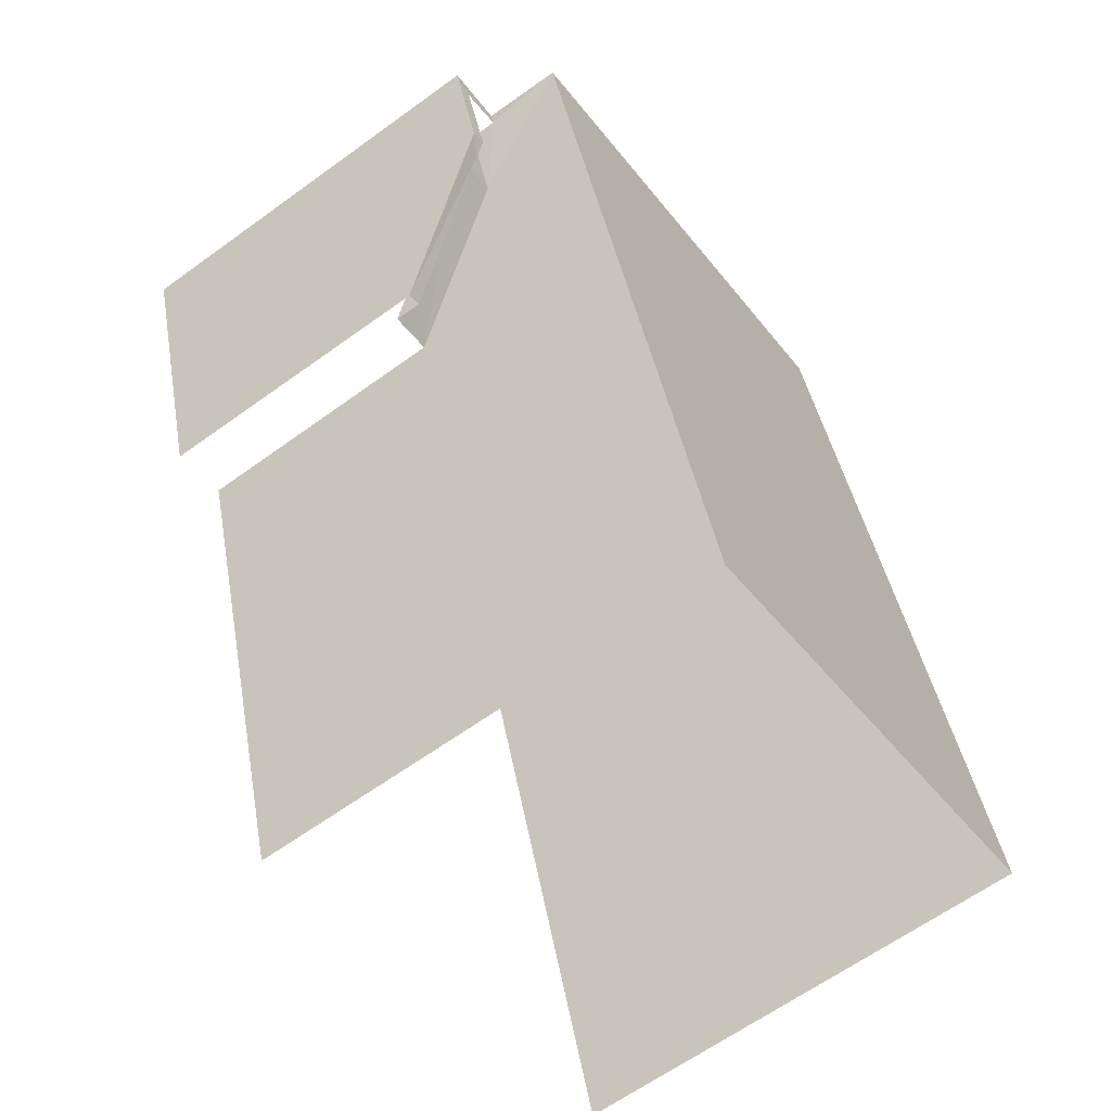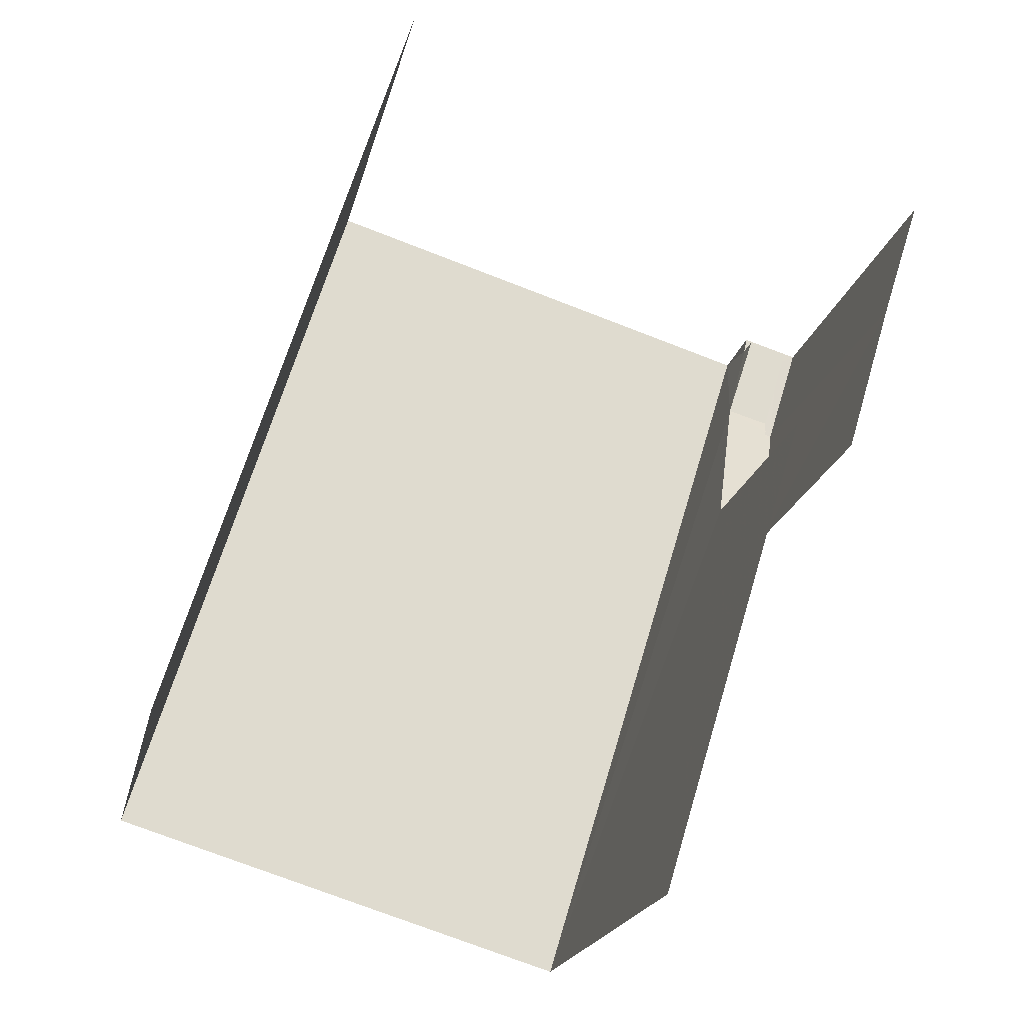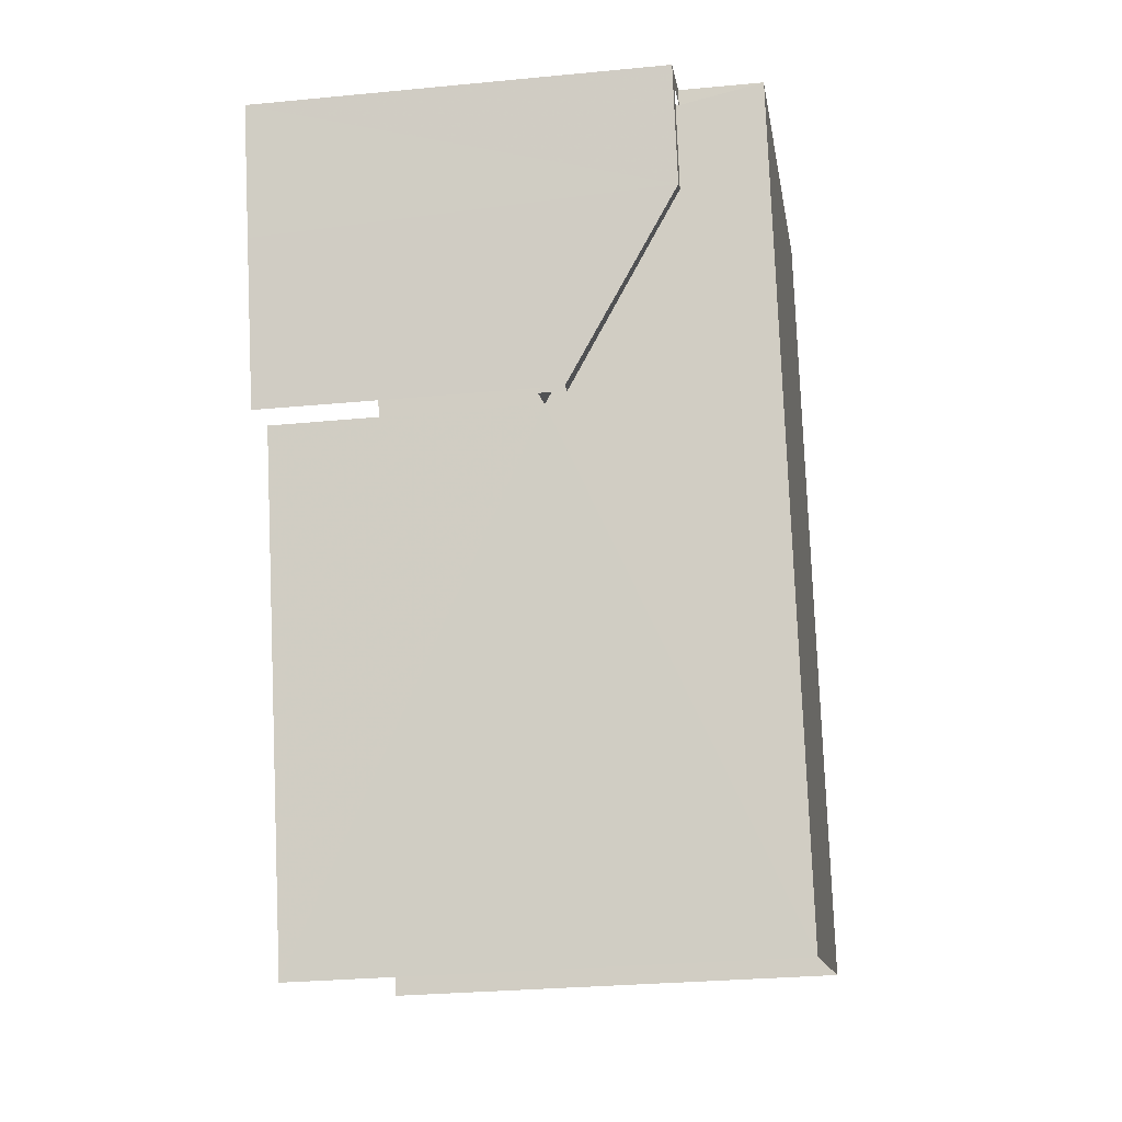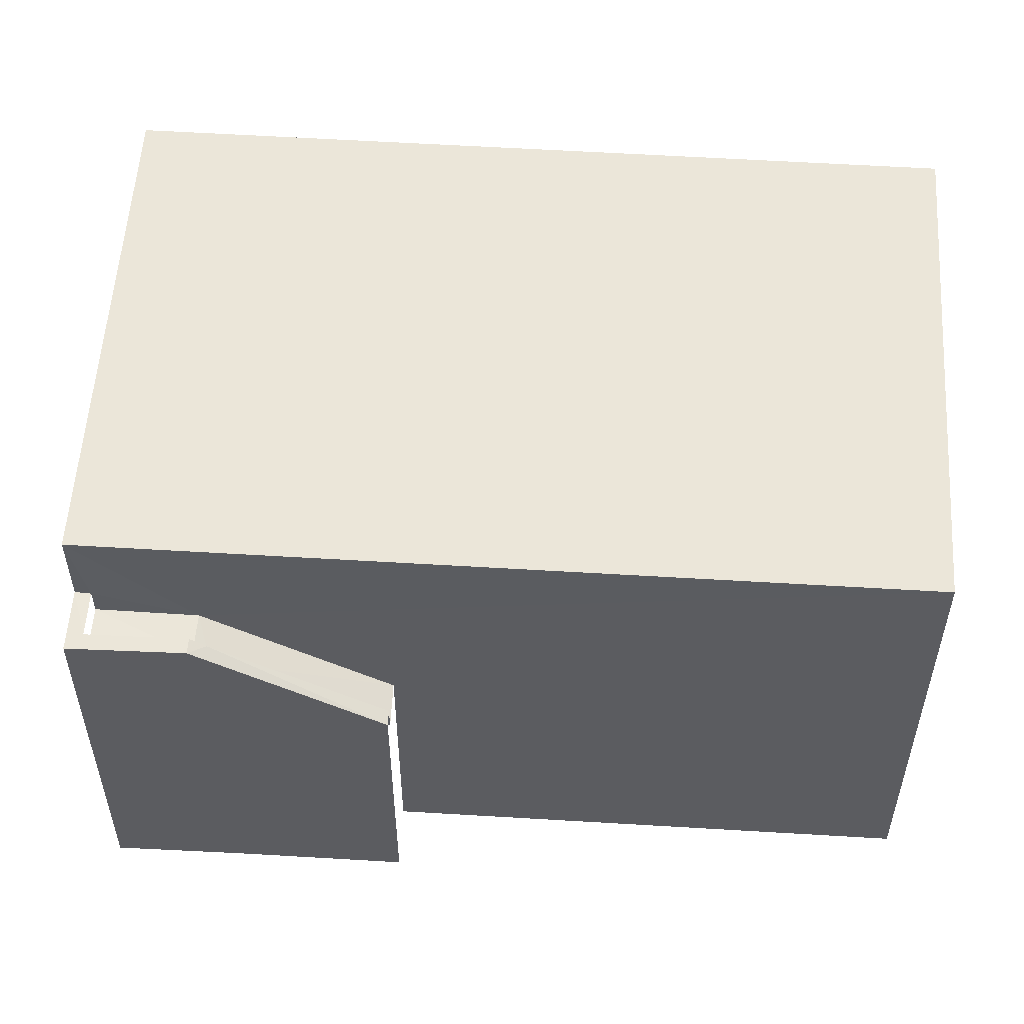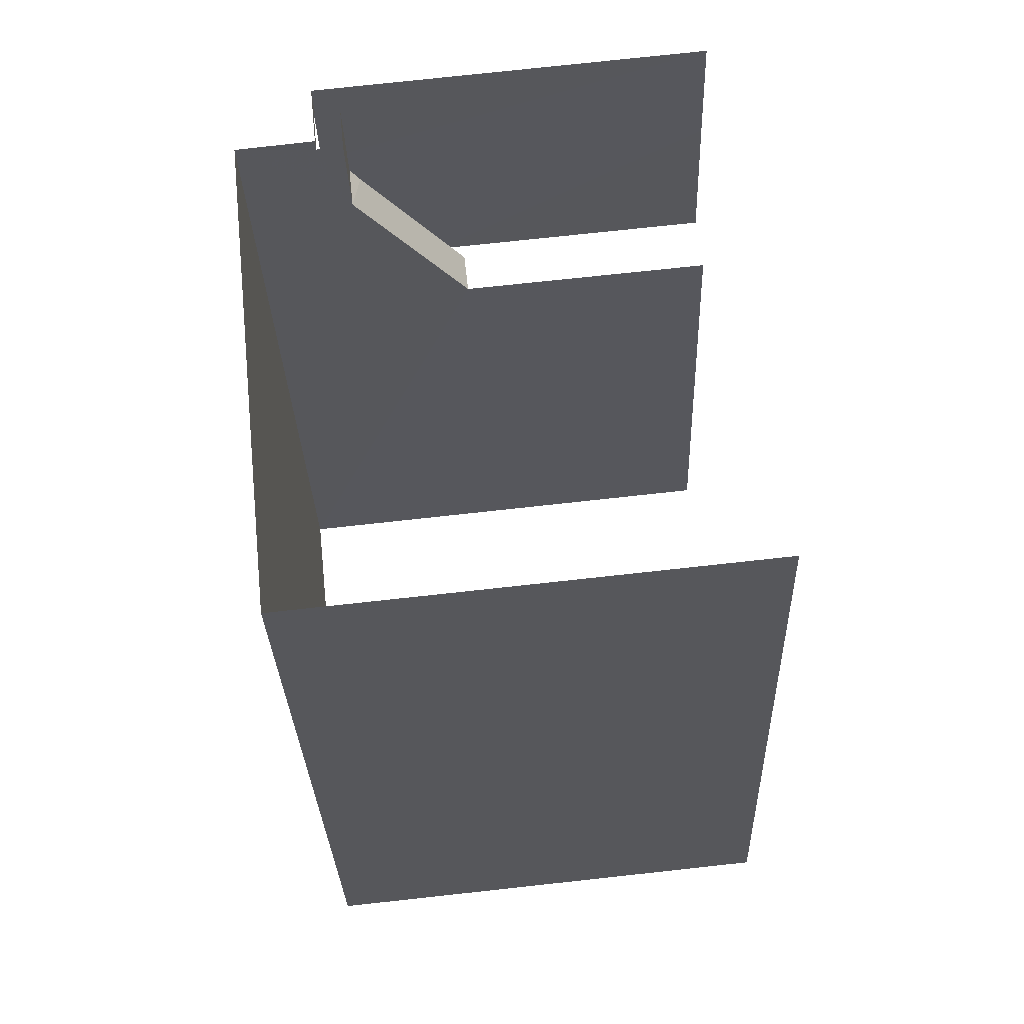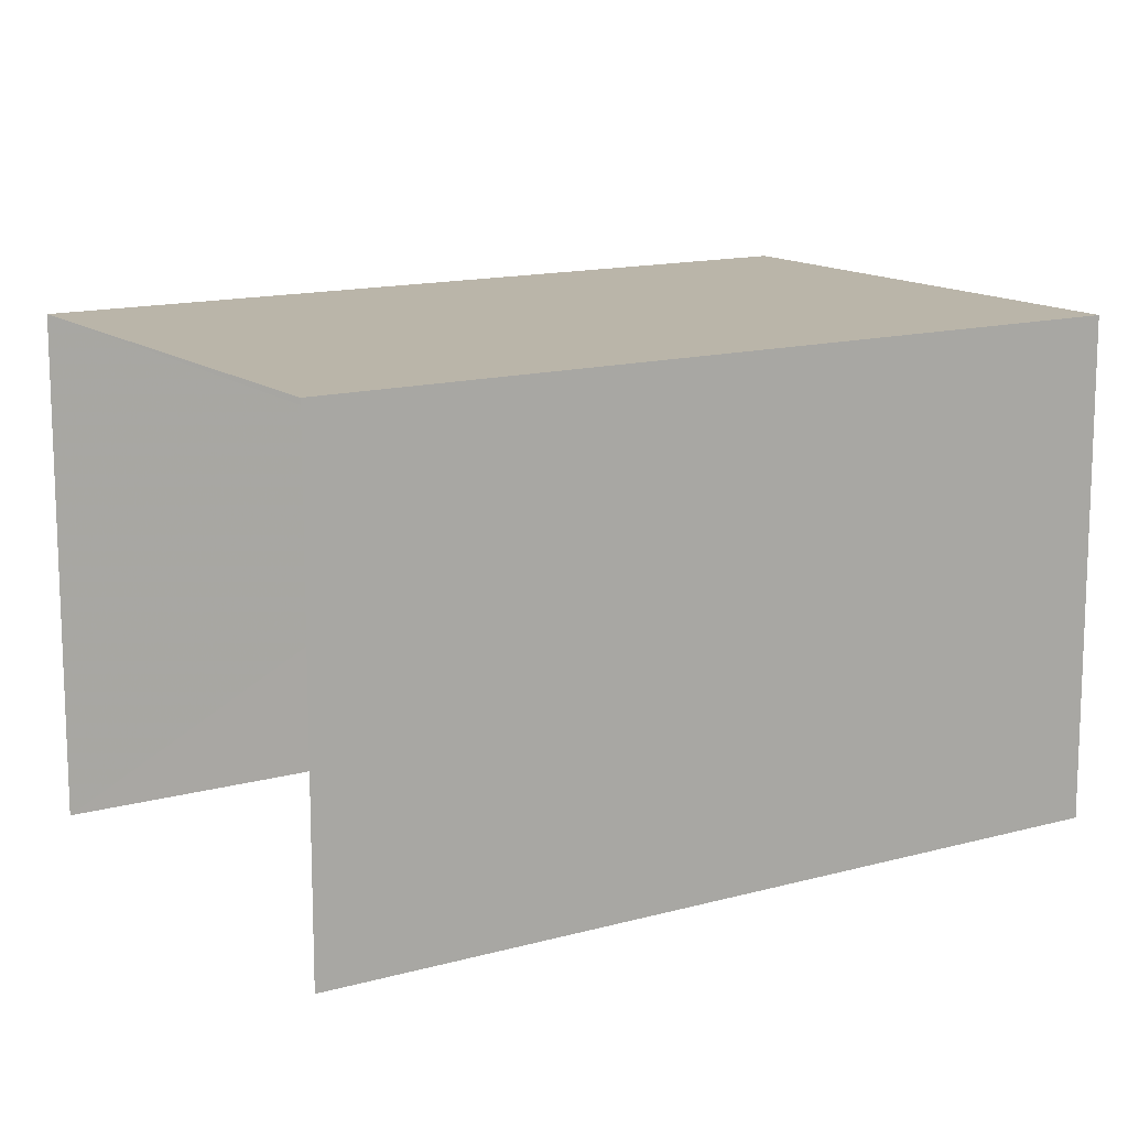
<metadata>
{"format":"obj","ext":"obj","renderer":"f3d","projection":"perspective","resolution":1024,"background":"white","views":[{"elev":-63.5,"azim":-53.9,"up":"+Y"},{"elev":-20.1,"azim":167.5,"up":"+Y"},{"elev":-28.3,"azim":-81.6,"up":"+Y"},{"elev":55.3,"azim":-69.3,"up":"+Z"},{"elev":78.7,"azim":83.8,"up":"+Y"},{"elev":13.6,"azim":75.0,"up":"+Z"}]}
</metadata>
<code>
v -3.142e+05 4.14e+04 42.61
v -3.142e+05 4.141e+04 42.61
v -3.142e+05 4.14e+04 42.61
v -3.142e+05 4.142e+04 42.62
v -3.142e+05 4.141e+04 42.62
v -3.142e+05 4.141e+04 42.62
v -3.142e+05 4.141e+04 42.61
v -3.142e+05 4.141e+04 50.09
v -3.142e+05 4.141e+04 50.09
v -3.142e+05 4.141e+04 50.09
v -3.142e+05 4.141e+04 50.09
v -3.142e+05 4.141e+04 50.09
v -3.142e+05 4.141e+04 50.09
v -3.142e+05 4.141e+04 47.5
v -3.142e+05 4.141e+04 47.5
v -3.142e+05 4.141e+04 49.4
v -3.142e+05 4.141e+04 49.59
v -3.142e+05 4.141e+04 49.59
v -3.142e+05 4.141e+04 49.59
v -3.142e+05 4.141e+04 49.59
v -3.142e+05 4.141e+04 48
v -3.142e+05 4.141e+04 49.9
v -3.142e+05 4.141e+04 48
v -3.142e+05 4.14e+04 51.58
v -3.142e+05 4.14e+04 51.58
v -3.142e+05 4.142e+04 51.58
v -3.142e+05 4.141e+04 51.58
f 1 2 3
f 3 2 4
f 5 4 6
f 2 7 6
f 4 2 6
f 2 14 7
f 7 14 21
f 2 15 14
f 21 14 23
f 19 9 20
f 19 13 9
f 27 26 12
f 11 12 5
f 5 12 4
f 12 26 4
f 24 1 3
f 25 24 3
f 8 9 10
f 10 9 11
f 11 9 12
f 9 13 12
f 14 15 16
f 16 17 18
f 16 15 17
f 19 20 18
f 17 19 18
f 21 22 10
f 10 22 8
f 23 22 21
f 24 25 26
f 27 24 26
f 2 1 15
f 1 24 15
f 19 17 13
f 17 24 27
f 15 24 17
f 13 27 12
f 13 17 27
f 26 3 4
f 26 25 3
f 11 5 10
f 21 10 6
f 21 6 7
f 10 5 6
f 9 18 20
f 8 18 9
f 14 16 23
f 18 22 16
f 16 22 23
f 8 22 18

</code>
